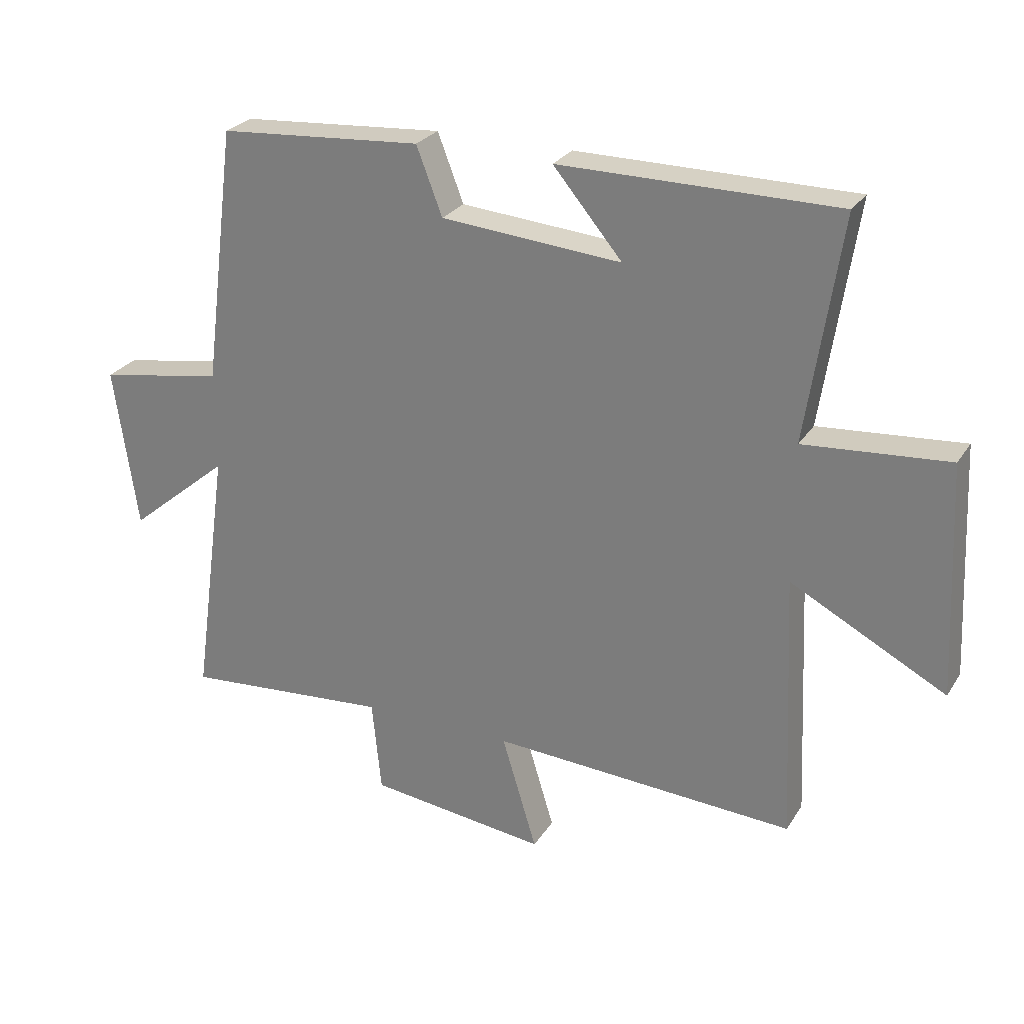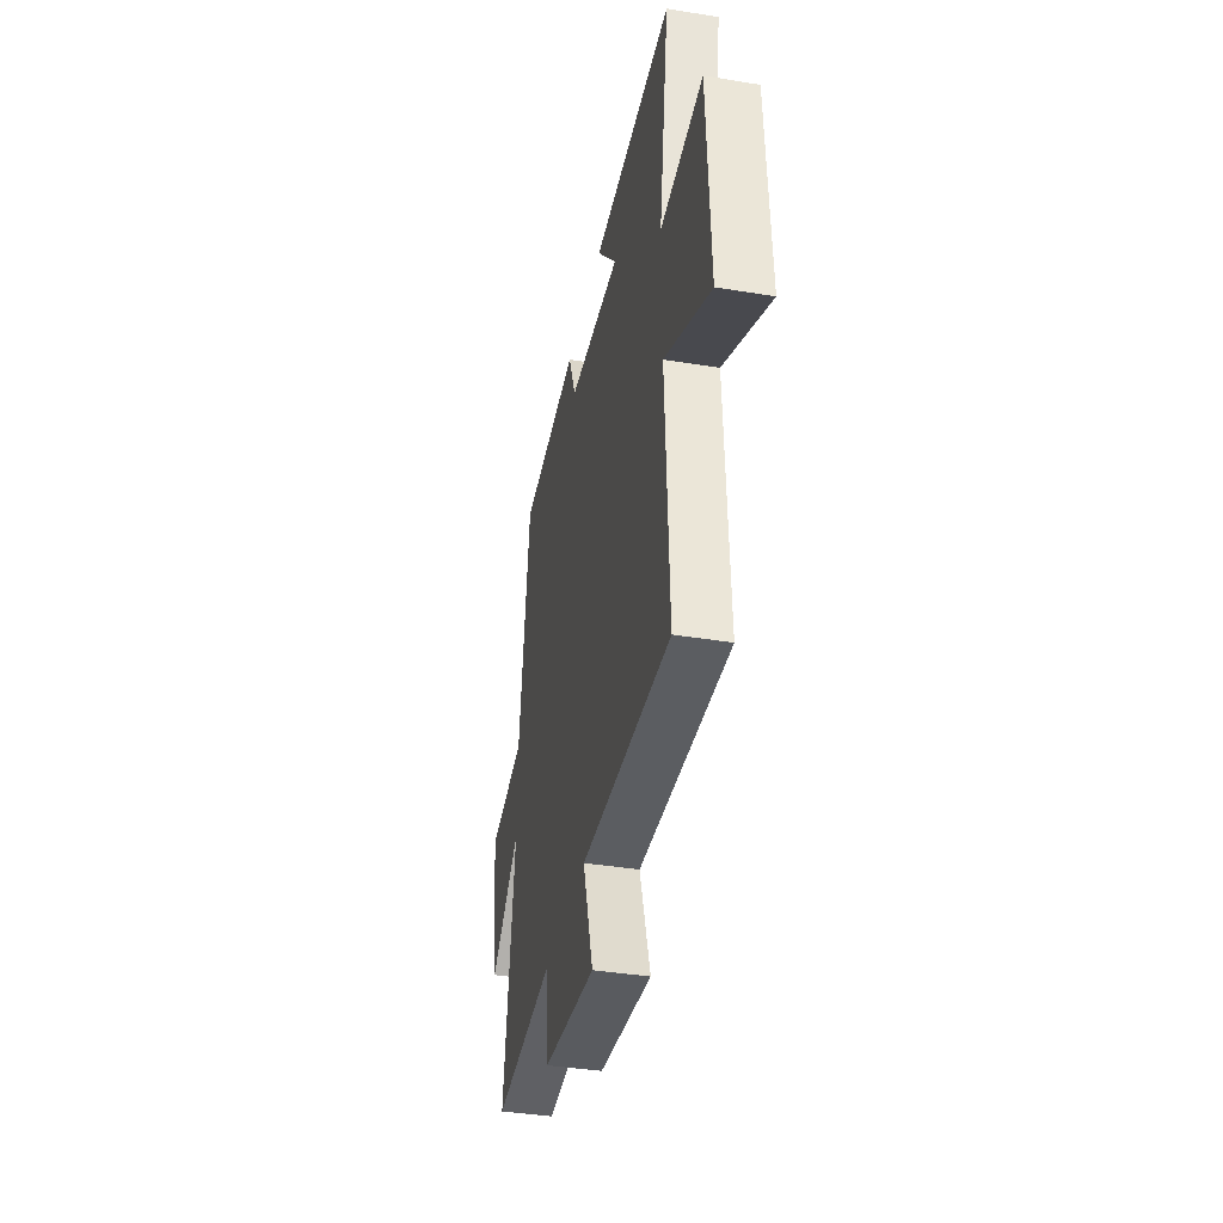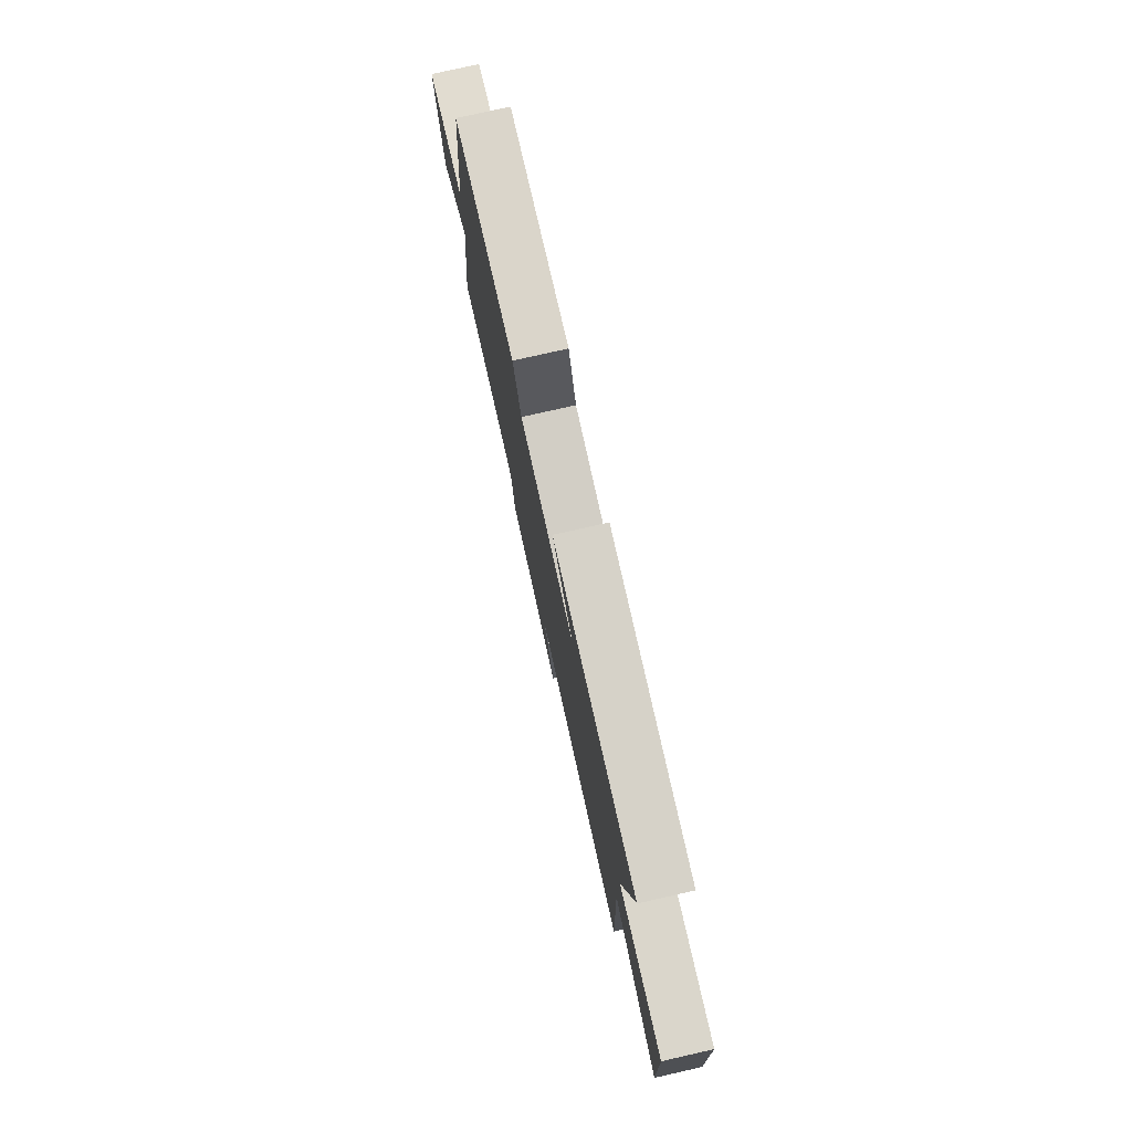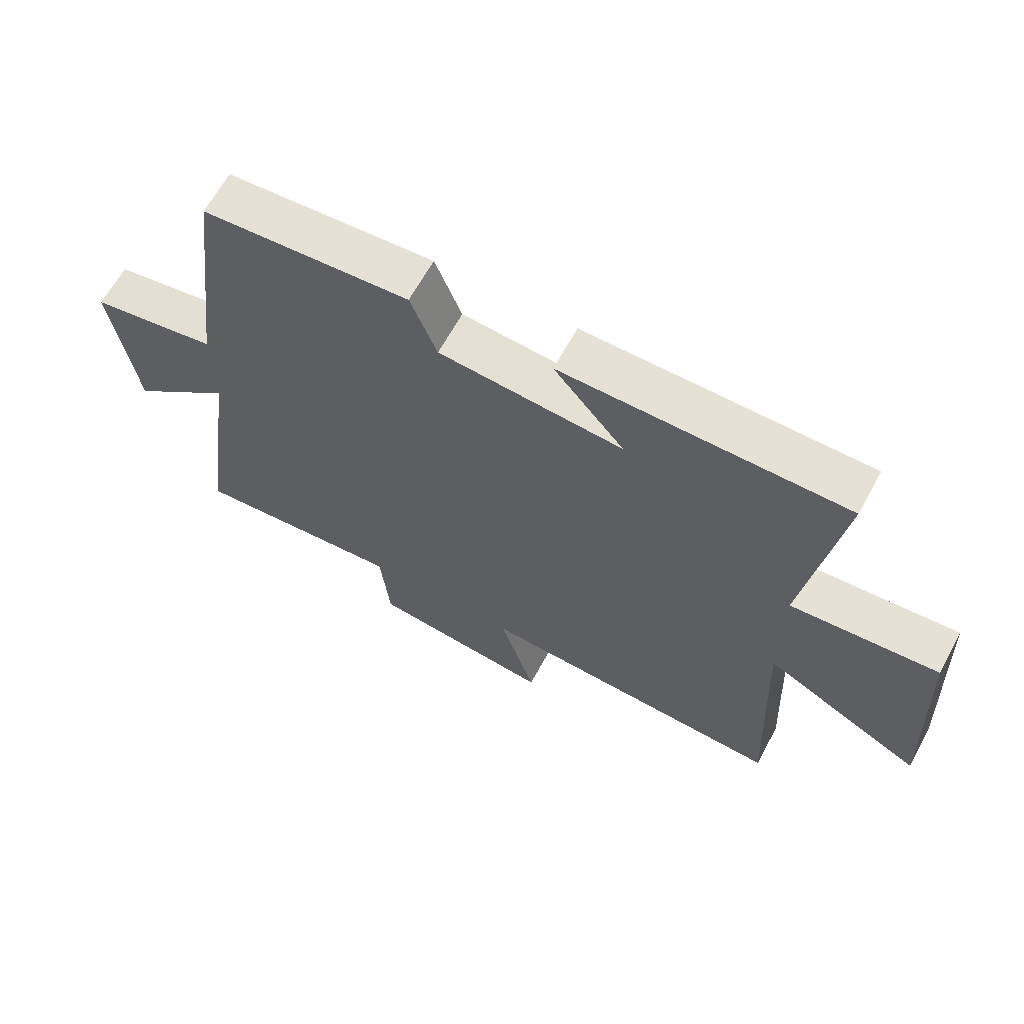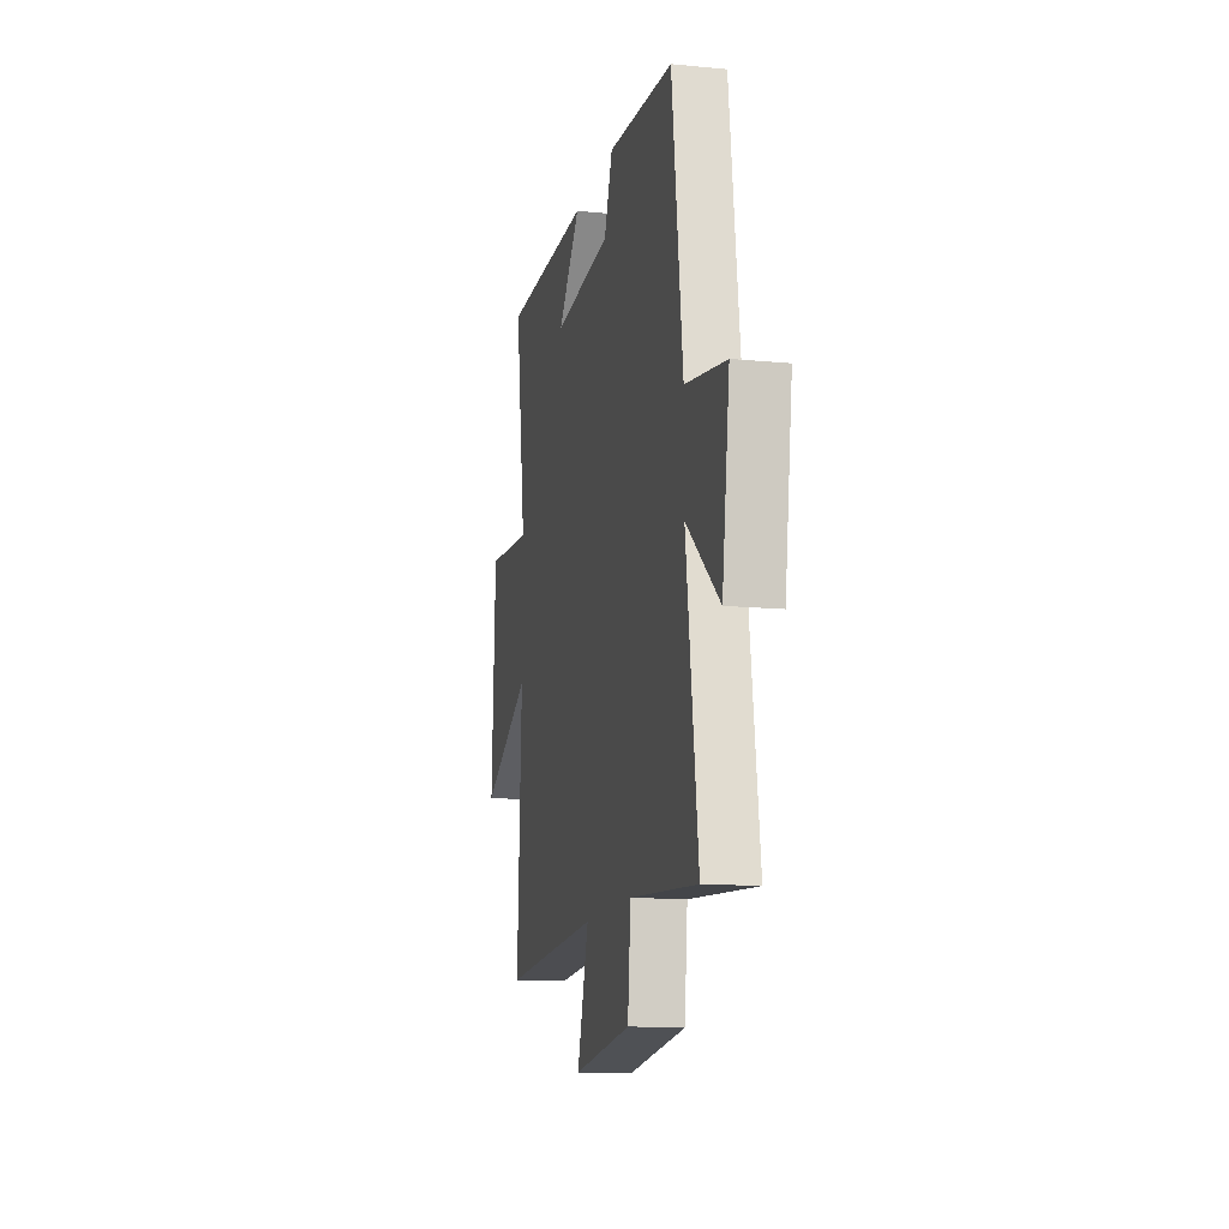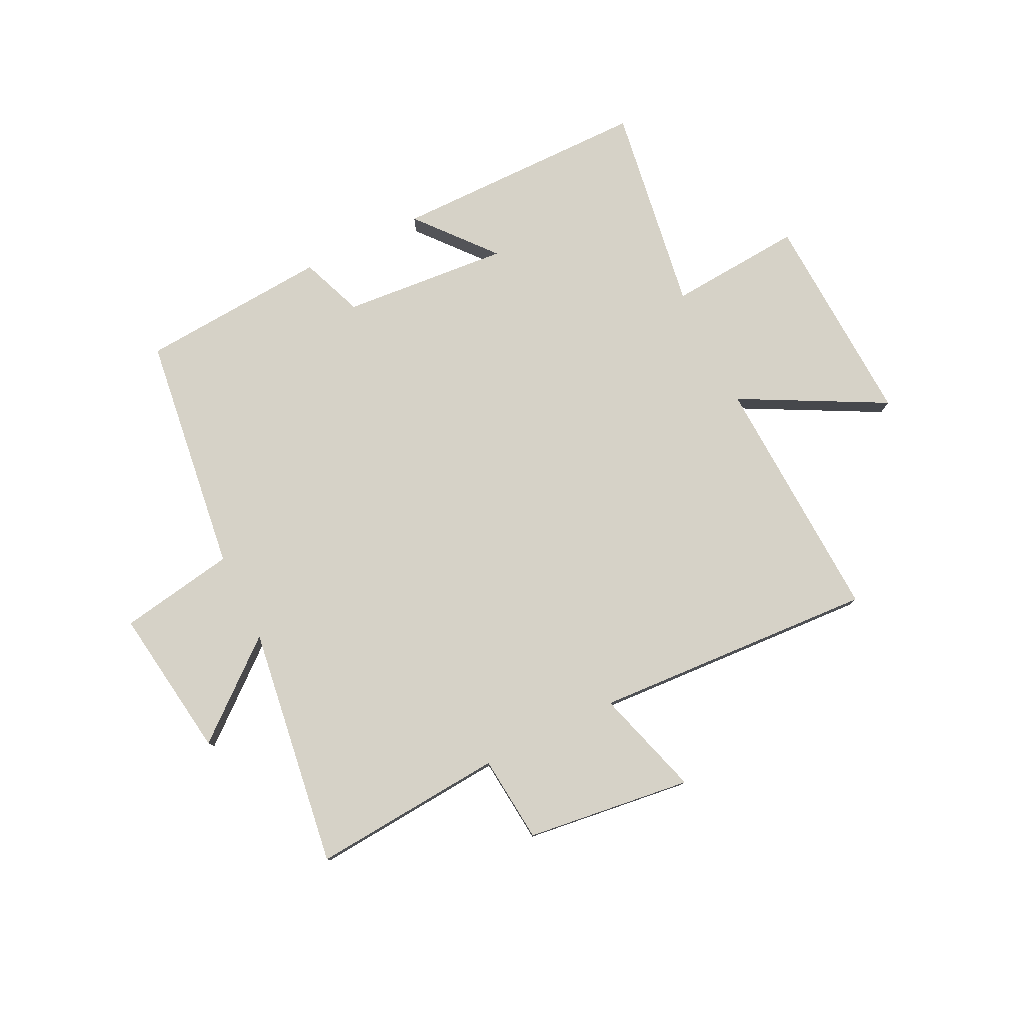
<metadata>
{"format":"obj","ext":"obj","renderer":"f3d","projection":"perspective","resolution":1024,"background":"white","views":[{"elev":26.5,"azim":-154.4,"up":"+Z"},{"elev":-39.2,"azim":-101.6,"up":"+Z"},{"elev":78.1,"azim":-102.7,"up":"+Z"},{"elev":64.6,"azim":-151.5,"up":"+Z"},{"elev":-13.1,"azim":77.5,"up":"+Z"},{"elev":78.6,"azim":153.9,"up":"+Y"}]}
</metadata>
<code>
v -0.52 0.07 -0.528
v -0.5 0.07 -0.092
v -0.752 0.07 -0.224
v -0.734 0.07 0.152
v -0.5 0.07 0.134
v -0.555 0.07 0.498
v -0.106 0.07 0.5
v -0.218 0.07 0.367
v 0.074 0.07 0.391
v 0.116 0.07 0.5
v 0.446 0.07 0.476
v 0.5 0.07 0.056
v 0.703 0.07 0.021
v 0.665 0.07 -0.243
v 0.5 0.07 -0.106
v 0.559 0.07 -0.527
v 0.222 0.07 -0.5
v 0.207 0.07 -0.652
v -0.083 0.07 -0.688
v -0.026 0.07 -0.5
v -0.52 0 -0.528
v -0.5 0 -0.092
v -0.752 0 -0.224
v -0.734 0 0.152
v -0.5 0 0.134
v -0.555 0 0.498
v -0.106 0 0.5
v -0.218 0 0.367
v 0.074 0 0.391
v 0.116 0 0.5
v 0.446 0 0.476
v 0.5 0 0.056
v 0.703 0 0.021
v 0.665 0 -0.243
v 0.5 0 -0.106
v 0.559 0 -0.527
v 0.222 0 -0.5
v 0.207 0 -0.652
v -0.083 0 -0.688
v -0.026 0 -0.5
f 17 18 19 20
f 15 16 17
f 15 17 20
f 12 13 14 15
f 9 10 11 12
f 8 9 12 15
f 5 6 7 8
f 5 8 15 20
f 2 3 4 5
f 20 1 2
f 2 5 20
f 40 39 38 37
f 37 36 35
f 40 37 35
f 35 34 33 32
f 32 31 30 29
f 35 32 29 28
f 28 27 26 25
f 40 35 28 25
f 25 24 23 22
f 22 21 40
f 40 25 22
f 1 21 22 2
f 2 22 23 3
f 3 23 24 4
f 4 24 25 5
f 5 25 26 6
f 6 26 27 7
f 7 27 28 8
f 8 28 29 9
f 9 29 30 10
f 10 30 31 11
f 11 31 32 12
f 12 32 33 13
f 13 33 34 14
f 14 34 35 15
f 15 35 36 16
f 16 36 37 17
f 17 37 38 18
f 18 38 39 19
f 19 39 40 20
f 20 40 21 1

</code>
